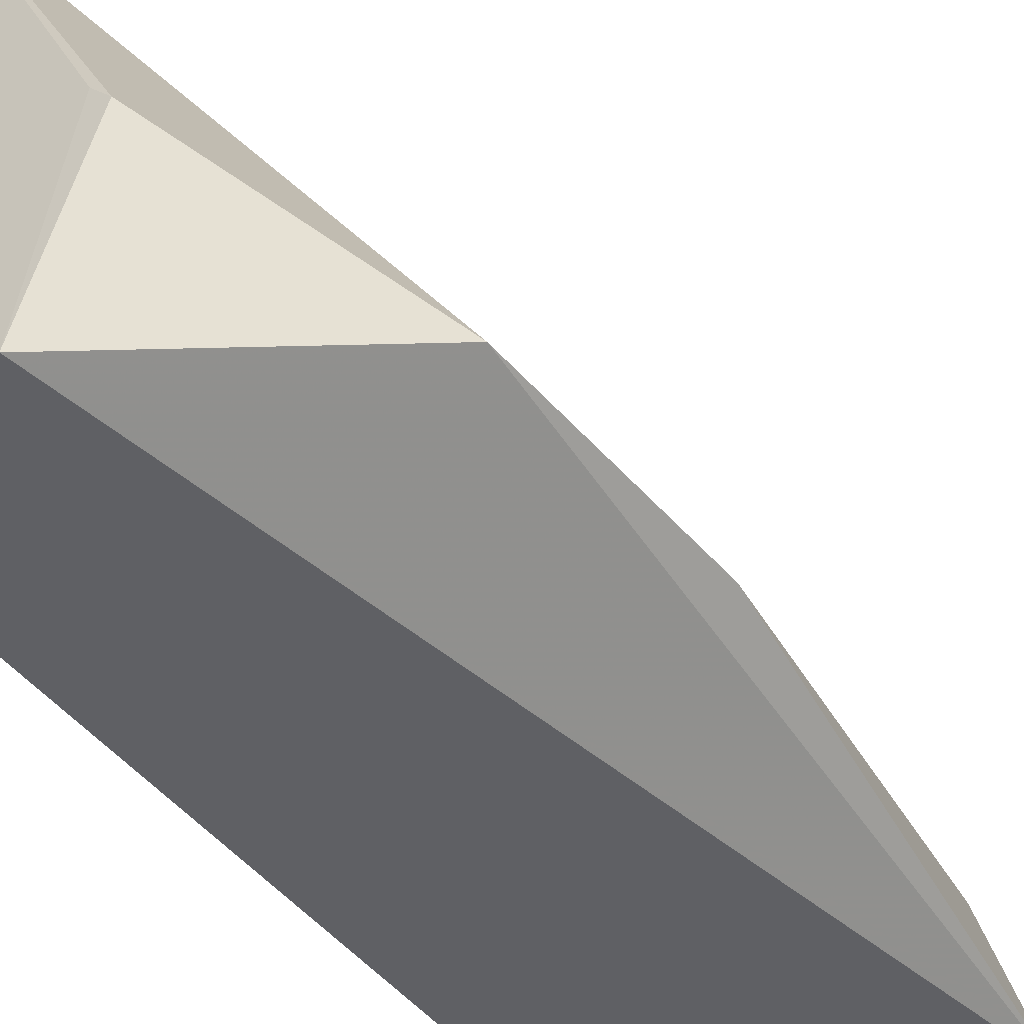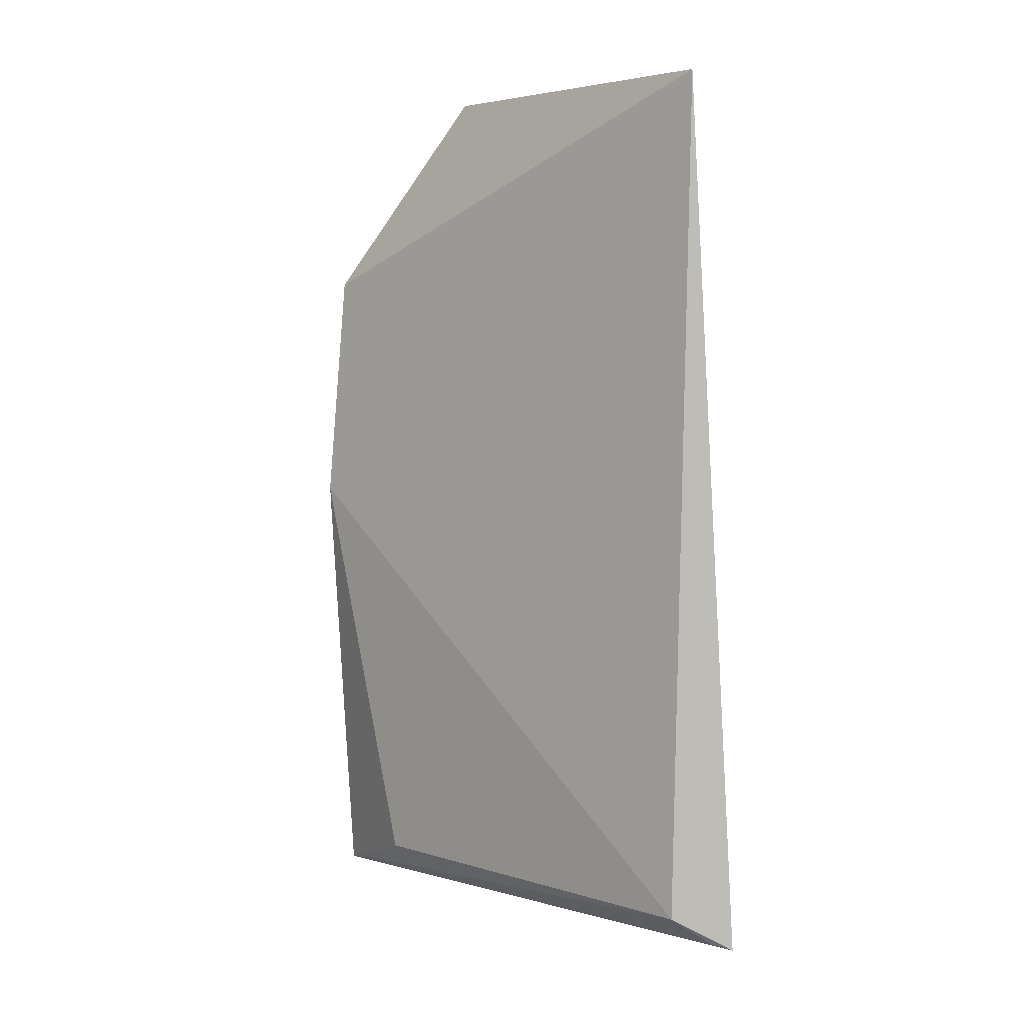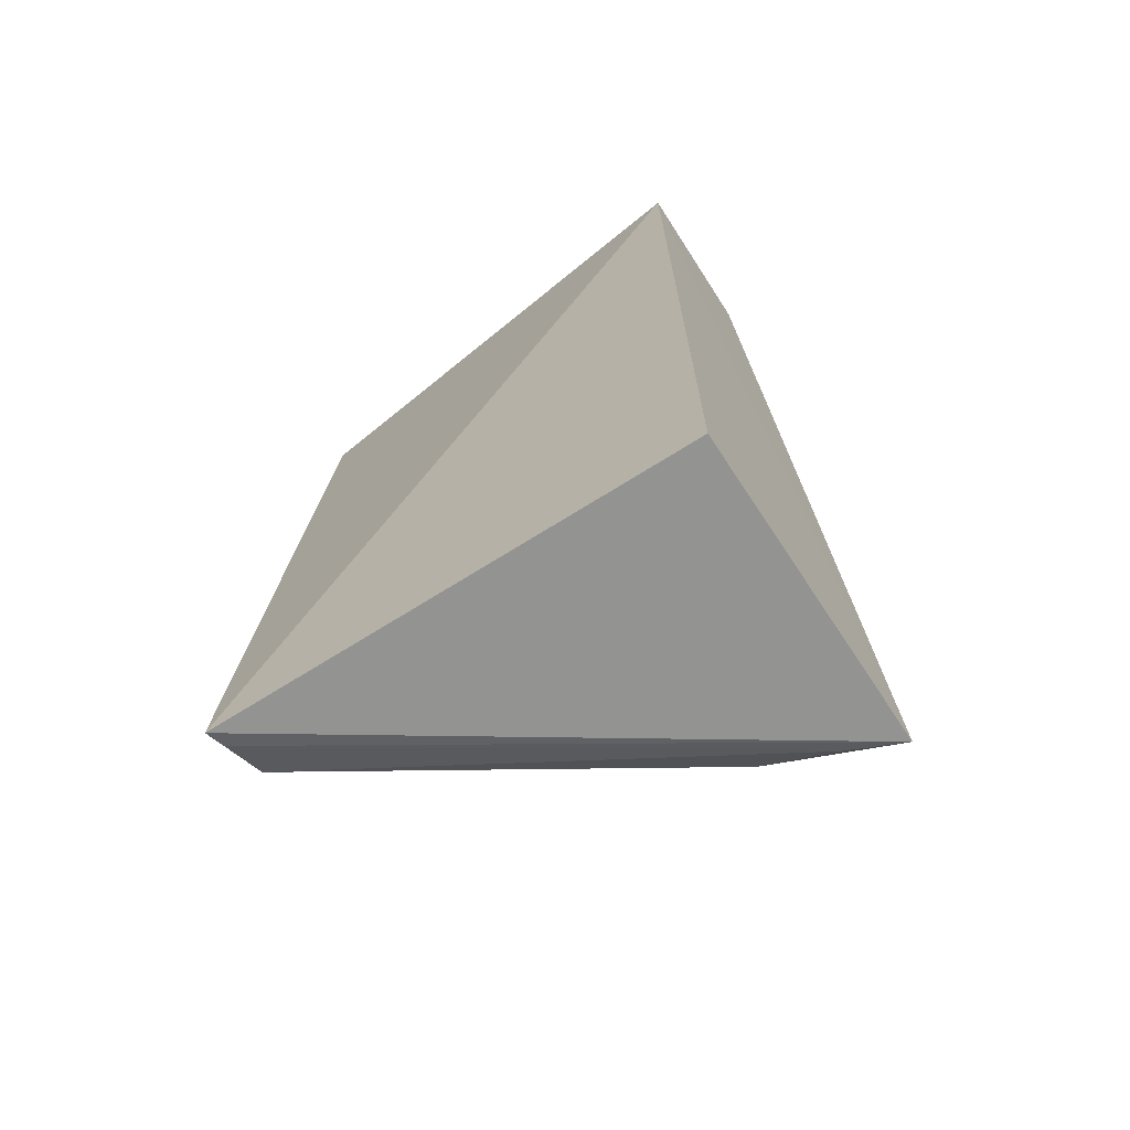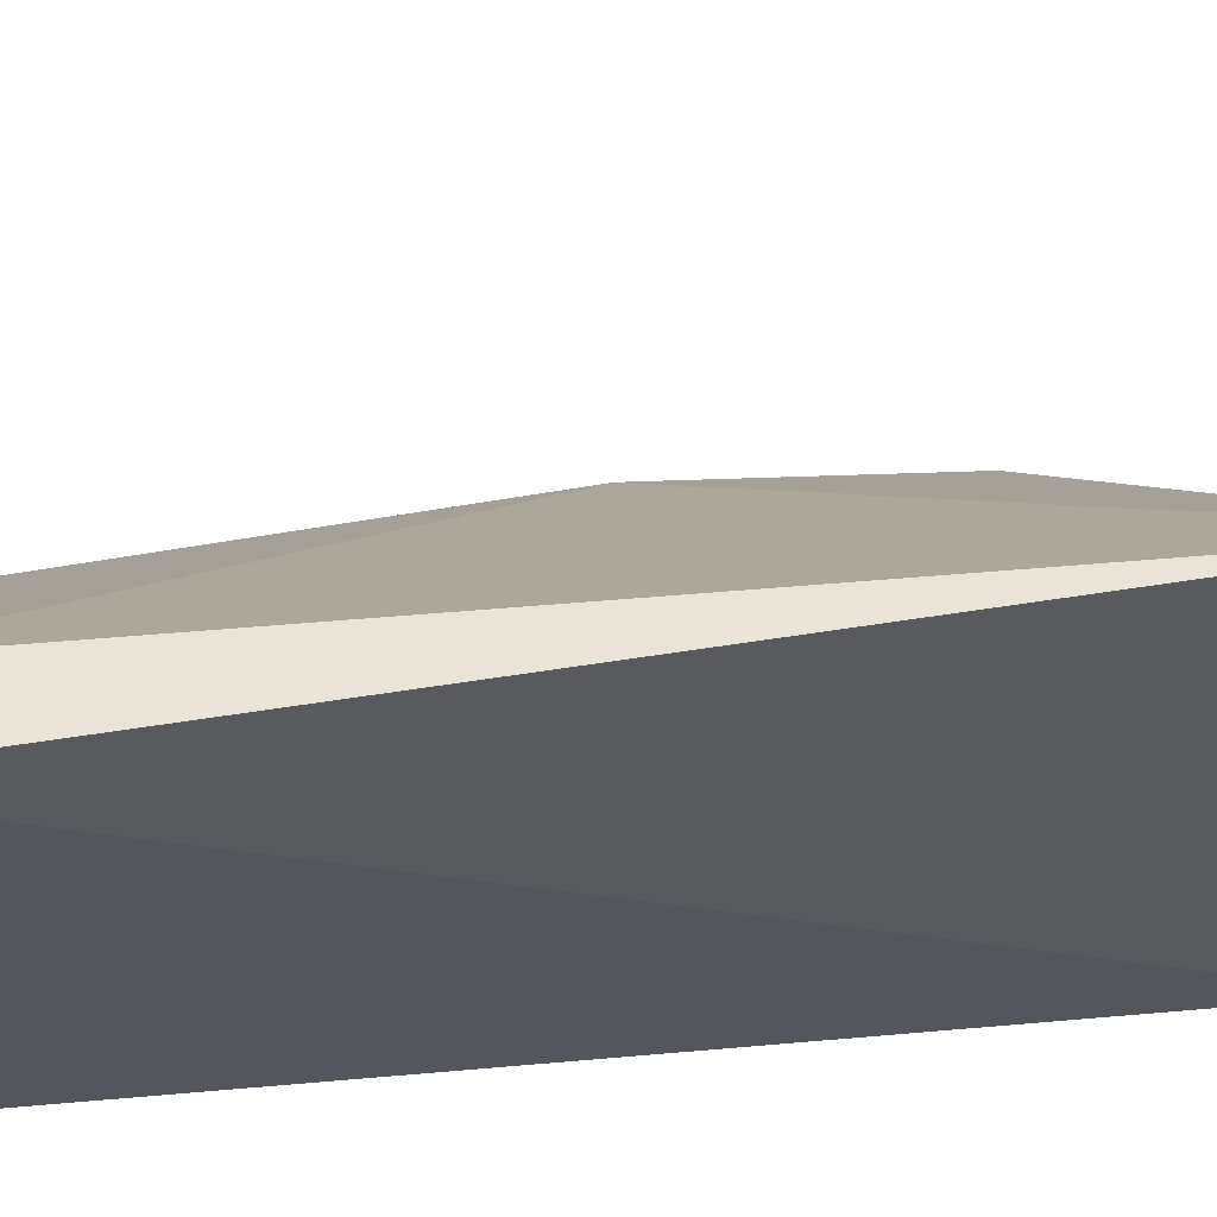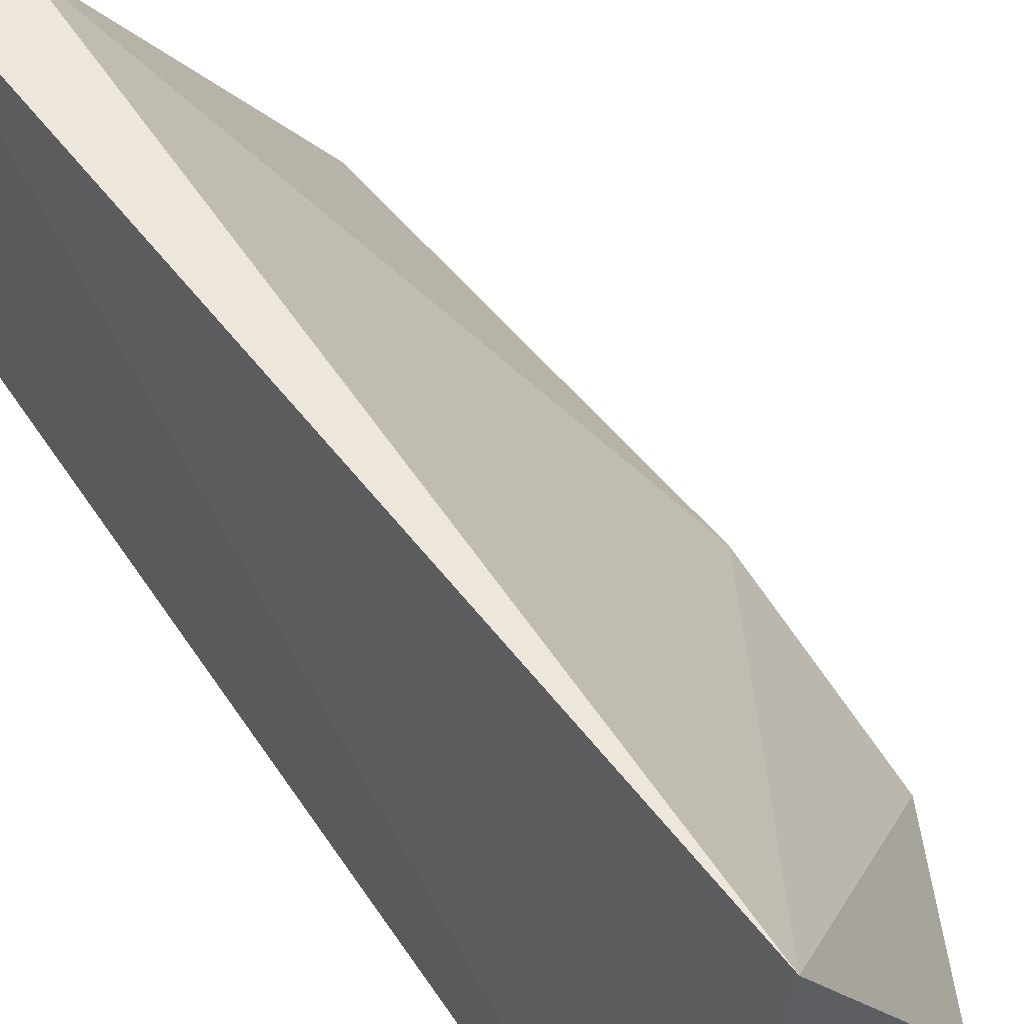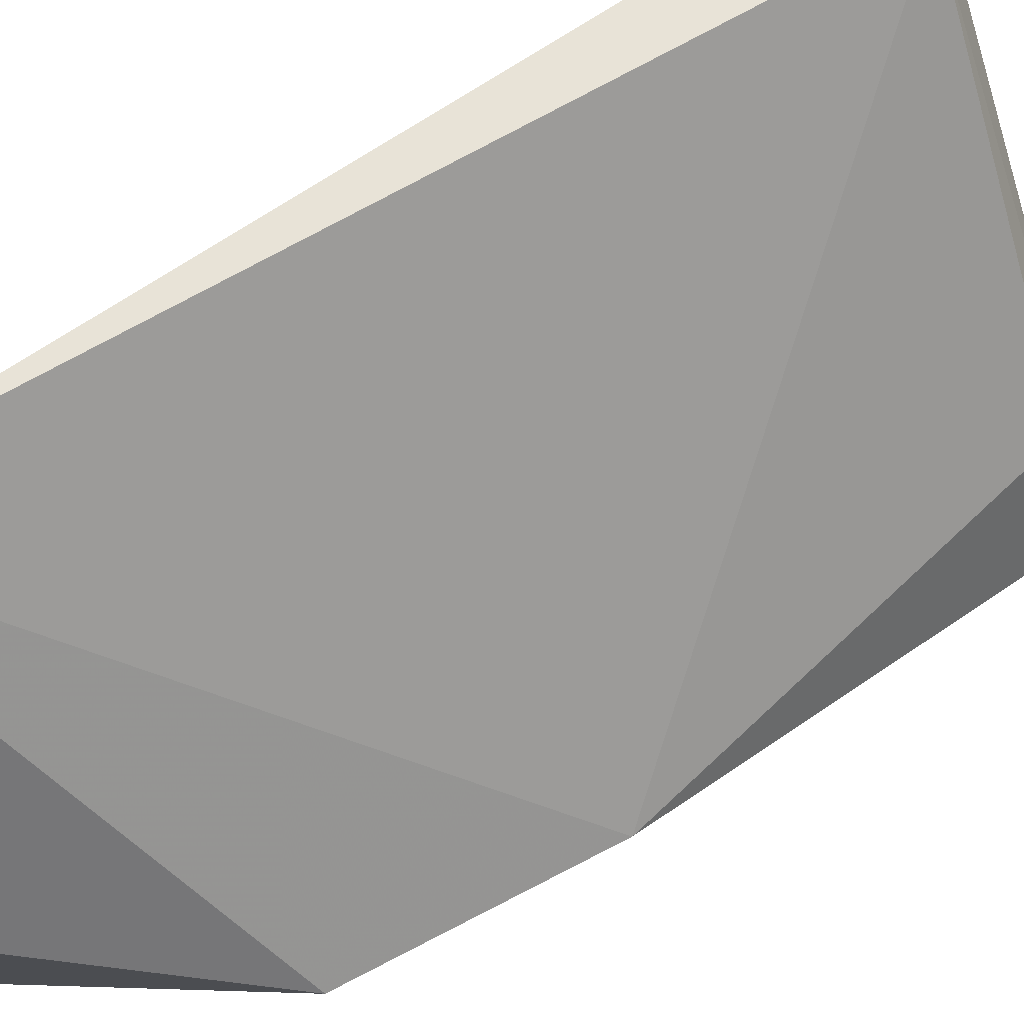
<metadata>
{"format":"obj","ext":"obj","renderer":"f3d","projection":"perspective","resolution":1024,"background":"white","views":[{"elev":-44.8,"azim":34.5,"up":"+Y"},{"elev":4.3,"azim":165.8,"up":"+Z"},{"elev":-69.2,"azim":-57.1,"up":"+Z"},{"elev":62.8,"azim":-95.0,"up":"+Y"},{"elev":57.3,"azim":-33.7,"up":"+Y"},{"elev":60.4,"azim":56.2,"up":"+Y"}]}
</metadata>
<code>
v -0.03792 -0.007224 0.05516
v -0.02122 -0.03154 0.04346
v -0.03729 -0.008151 0.004176
v -0.04119 -0.007953 0.002007
v -0.04111 -0.03609 0.05514
v -0.02238 -0.03618 0.002001
v -0.02019 -0.03206 0.02935
v -0.02841 -0.02546 0.05511
v -0.04001 -0.008212 0.002362
v -0.04111 -0.0361 0.001289
v -0.03172 -0.03609 0.05514
v -0.0241 -0.0288 0.004501
v -0.02355 -0.03296 0.002566
v -0.02947 -0.02425 0.05515
f 1 3 4
f 5 1 4
f 7 1 2
f 7 3 1
f 7 2 6
f 8 2 1
f 9 6 4
f 9 4 3
f 10 6 5
f 10 5 4
f 10 4 6
f 11 6 2
f 11 5 6
f 11 2 8
f 12 7 6
f 12 3 7
f 13 9 3
f 13 6 9
f 13 12 6
f 13 3 12
f 14 11 8
f 14 8 1
f 14 1 5
f 14 5 11

</code>
